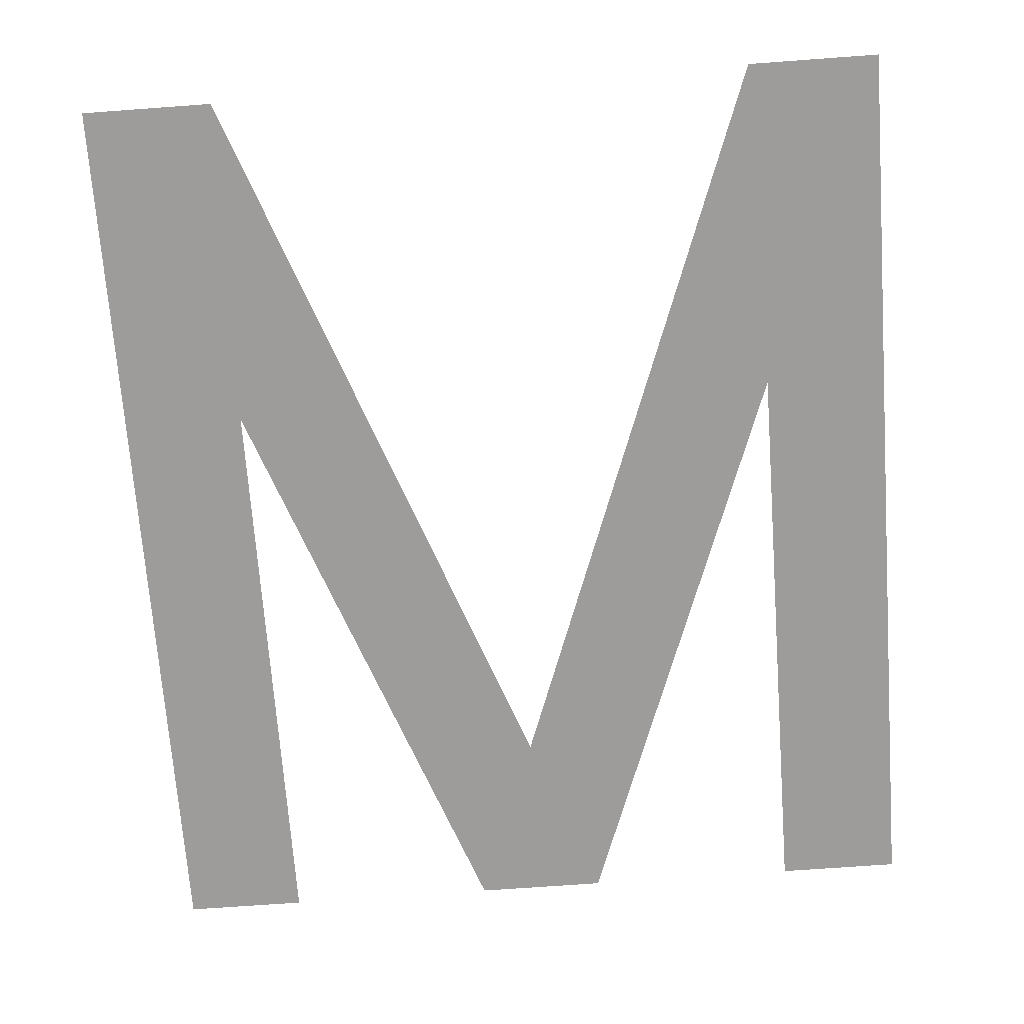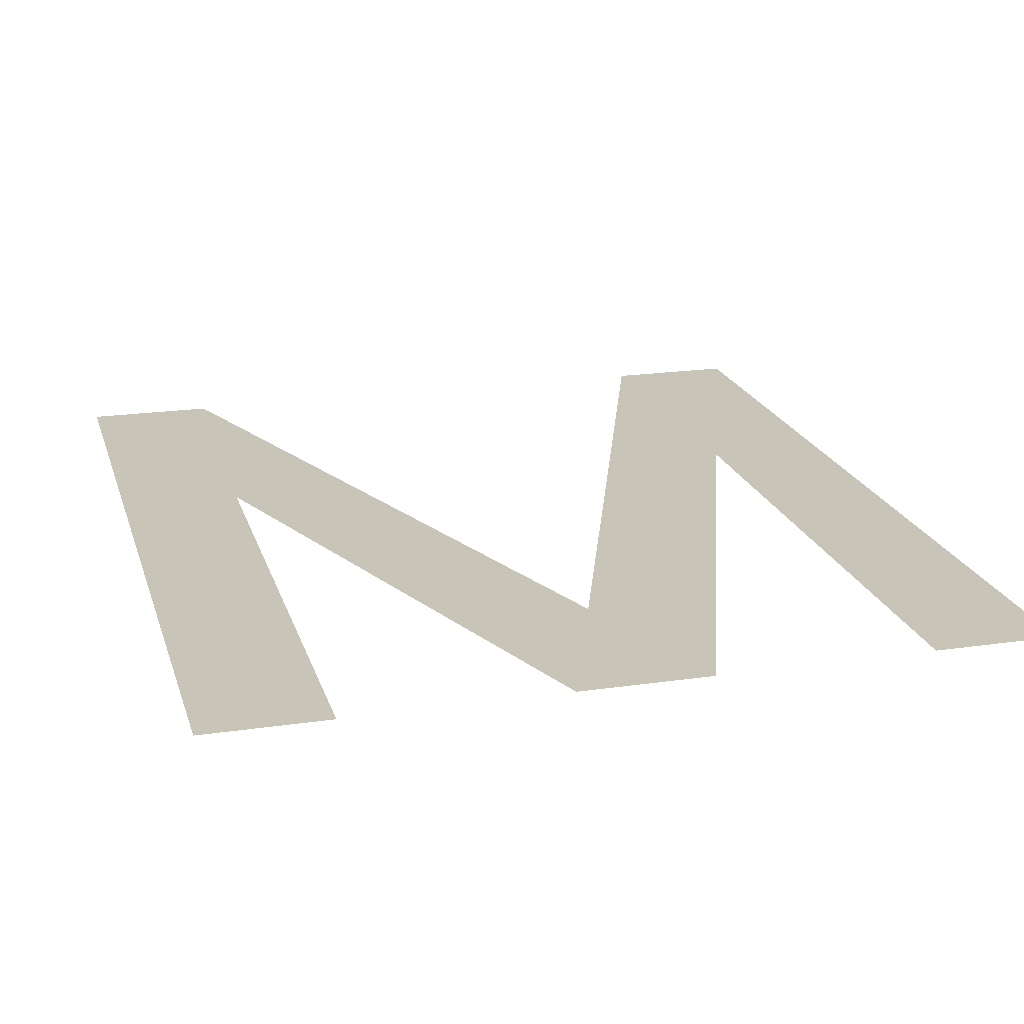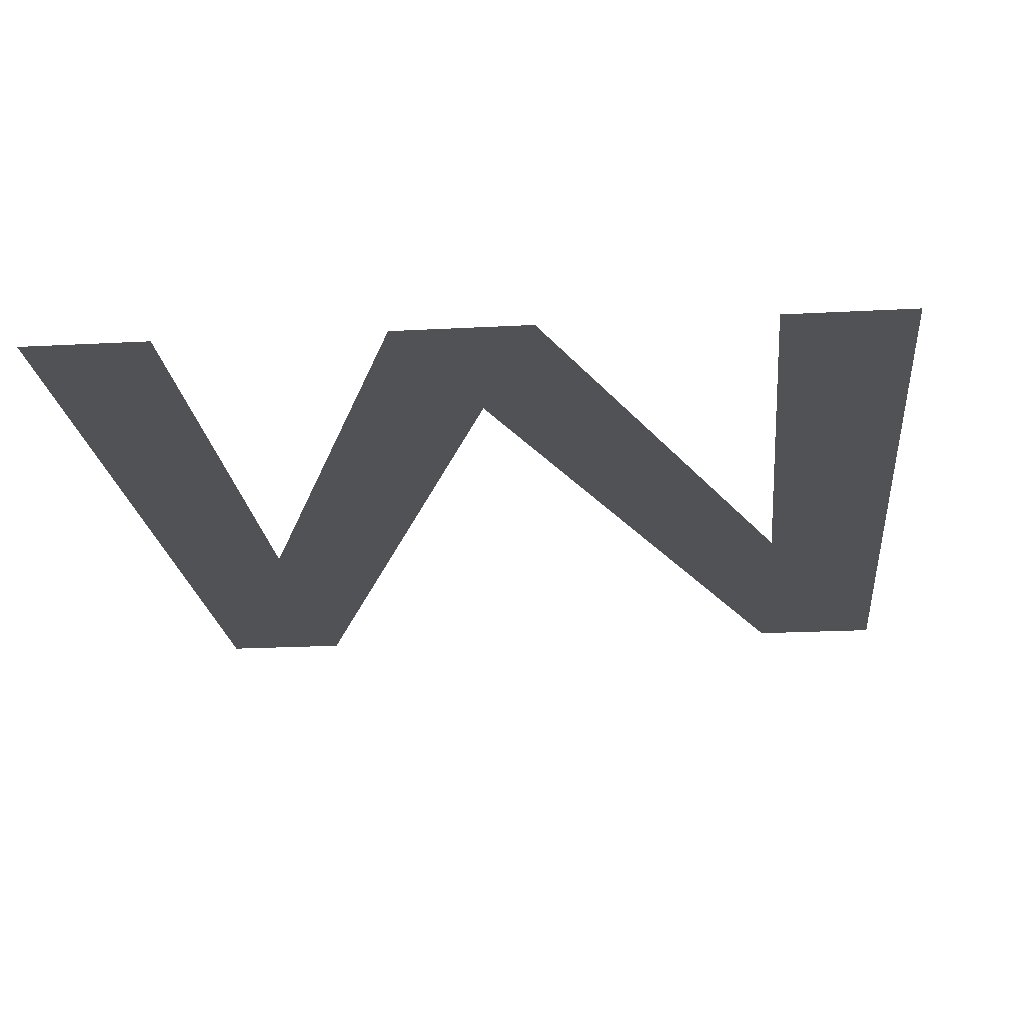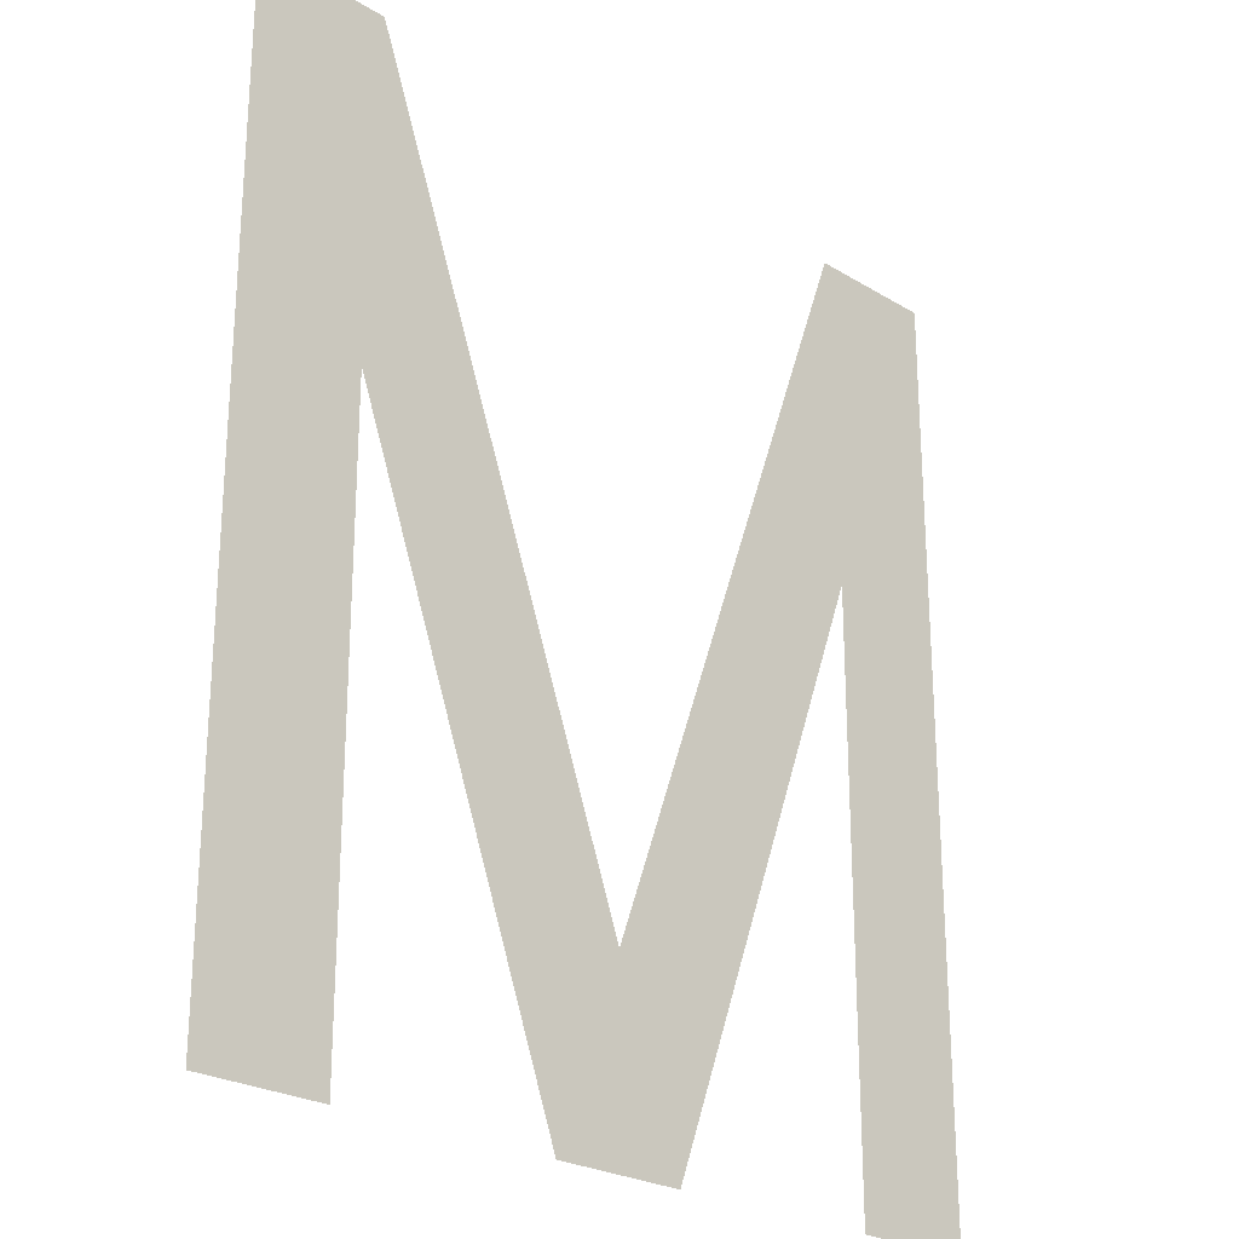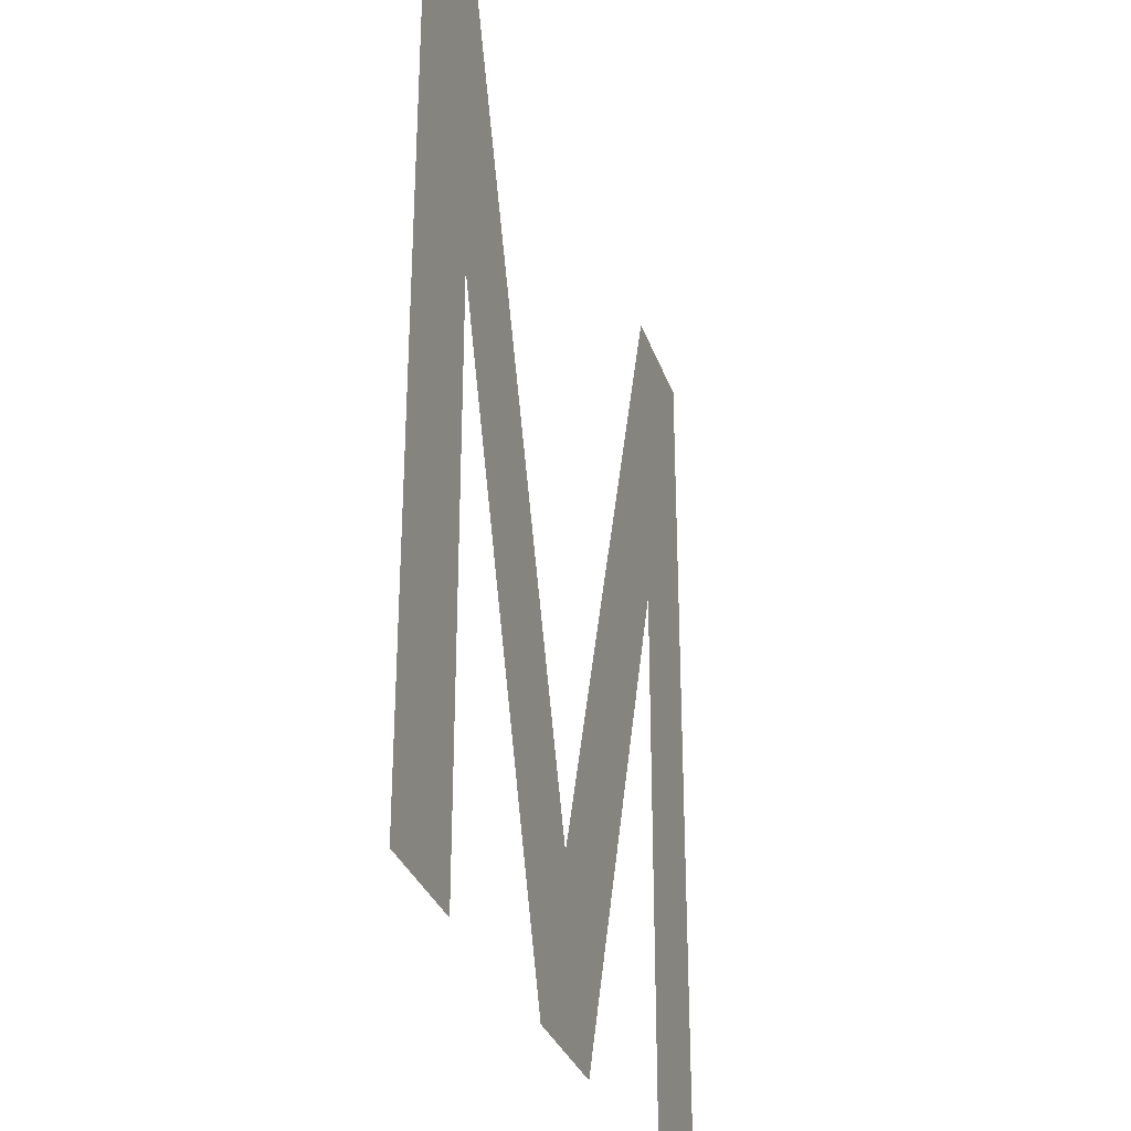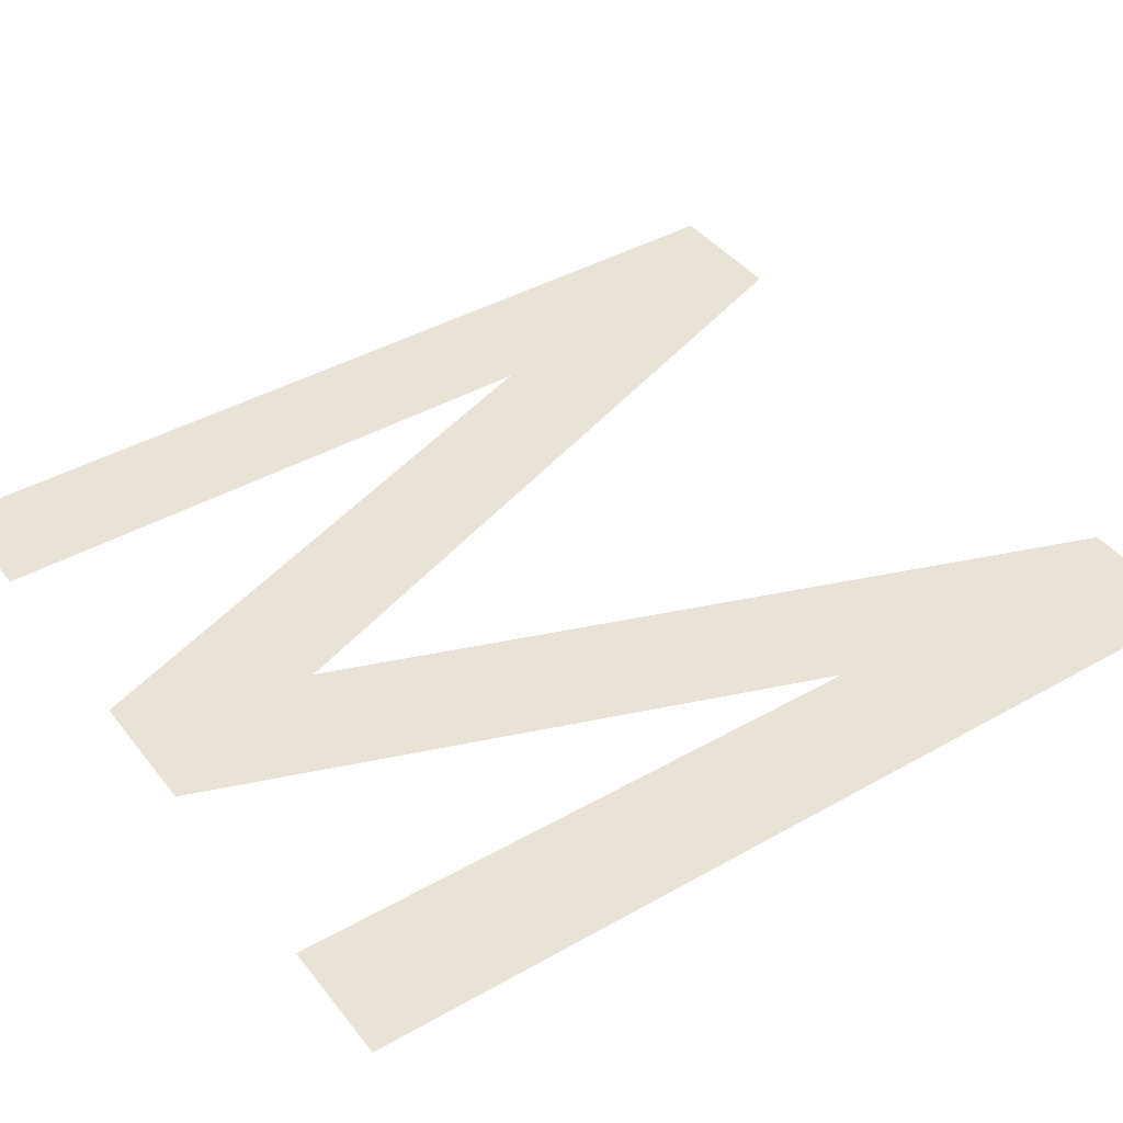
<metadata>
{"format":"obj","ext":"obj","renderer":"f3d","projection":"perspective","resolution":1024,"background":"white","views":[{"elev":-70.1,"azim":4.2,"up":"+Y"},{"elev":20.1,"azim":164.9,"up":"+Y"},{"elev":-20.8,"azim":-174.4,"up":"+Y"},{"elev":-24.9,"azim":135.5,"up":"+Z"},{"elev":-31.4,"azim":107.3,"up":"+Z"},{"elev":41.5,"azim":-124.5,"up":"+Y"}]}
</metadata>
<code>
v -0.2283 0 -0.375
v -0.3283 0 -0.375
v -0.3283 0 0.375
v -0.2283 0 0.1022
v -0.2283 0 0.1022
v -0.3283 0 0.375
v -0.2217 0 0.375
v -0.0533 0 -0.375
v -0.2283 0 0.1022
v -0.2217 0 0.375
v 0 0 -0.2296
v -0.0533 0 -0.375
v 0 0 -0.2296
v 0.0533 0 -0.375
v 0.2217 0 0.375
v 0.2283 0 0.1022
v 0.0533 0 -0.375
v 0 0 -0.2296
v 0.2217 0 0.375
v 0.3283 0 0.375
v 0.2283 0 0.1022
v 0.3283 0 0.375
v 0.3283 0 -0.375
v 0.2283 0 -0.375
v 0.2283 0 0.1022
g mesh6964257
f 1 3 2
f 3 1 4
f 5 7 6
f 8 10 9
f 10 8 11
f 12 14 13
f 15 17 16
f 17 15 18
f 19 21 20
f 22 24 23
f 24 22 25

</code>
